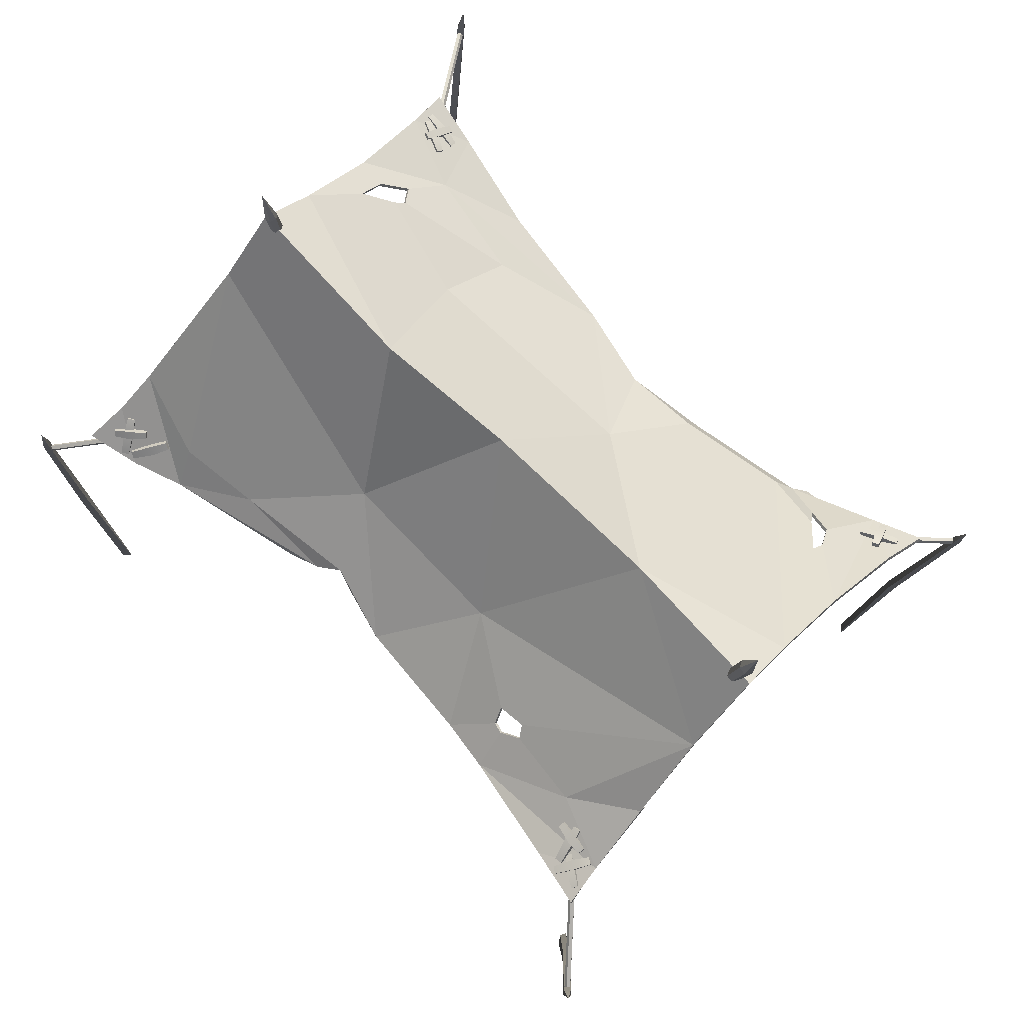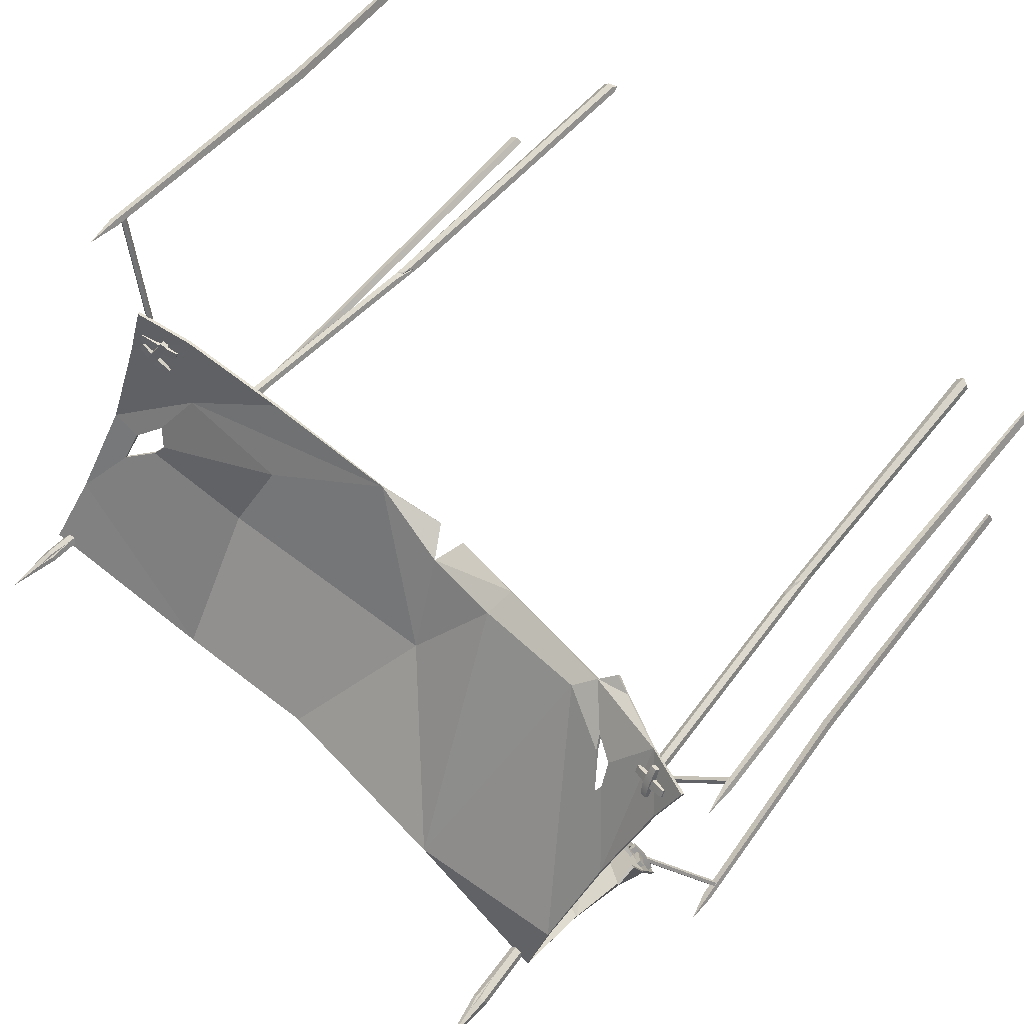
<metadata>
{"format":"obj","ext":"obj","renderer":"f3d","projection":"perspective","resolution":1024,"background":"white","views":[{"elev":78.5,"azim":-136.1,"up":"+Y"},{"elev":73.5,"azim":-137.8,"up":"+Z"}]}
</metadata>
<code>
v -296.1 261.9 215.7
v -293.2 259.1 -231.2
v 301.8 260.6 -229.7
v -107.8 231.6 -191.6
v -283.2 301 -136.3
v 218.2 239.3 -205.1
v 170.3 237.6 186.9
v -254.5 246.5 202.6
v -288.7 267.9 -195.8
v 11.48 398.4 -0.75
v 160.1 253.2 -172.4
v -278.3 419.9 -10.78
v -4.759 228.1 -180.4
v 6.346 213.6 156
v -278.3 357.2 -71.08
v 233.7 277 155.3
v 254.5 249.9 206.7
v -181 229.4 177.4
v -167.8 245.8 168.1
v 60.17 226.2 171.2
v 286.3 419.9 -2.573
v 227.6 263.9 -179.8
v 296 277.4 -194.3
v 286.3 376 43.81
v -77.62 219.2 162.8
v -288.3 283.1 178.1
v -280.6 334.5 105.5
v -228 271.4 -169.7
v 289.3 321.3 109.9
v 295.8 281.2 179.8
v 82.79 290 -101.4
v 75.94 237.2 -172.4
v -278.3 394.9 34.98
v 300.8 261.5 216.1
v 258.6 249.8 -219.6
v -243.3 249.8 -219.4
v -151.9 237.1 -199.2
v -147.8 408.6 -1.237
v 286.3 376.1 -54.26
v 293.2 298.4 -158.6
v -64.88 290.5 -106.8
v -36.36 294.1 86.92
v 132.3 407.8 -10.34
v 144.2 274.4 137.5
v 155.3 312.4 79.07
v 286.3 350.4 38.33
v 67.12 207.9 -150.8
v 104 225.1 -179.8
v -283.3 279.7 -129.2
v -208.4 224.6 187.6
v -192.4 217.7 187.7
v -163.4 267.5 -160.6
v -147.3 259.7 -167.6
v -138 259.3 -165.2
v -133.5 270.2 -152.4
v -157.2 274.1 -151
v 264.4 339.6 84.74
v 242.8 322.4 102.2
v 237.9 314.7 110.2
v 247.4 305.4 123.5
v 264 322.1 106.1
v -238.5 287.8 144.9
v -235.3 294.7 135.5
v -216.9 270.5 157.4
v -211 260.1 166.6
v -231.4 272.2 161.2
v -10.45 239.7 150.7
v -19.03 214.1 156.6
v 57.56 246.4 -161.2
v 45.6 214.5 -165.1
v -73.92 244.1 153.4
v -281.6 332.3 103.7
v -289.5 280.9 176.5
v -255.7 245.3 200.5
v -228.4 268.9 -168
v -287.5 266.5 -195.5
v -152.5 234.5 -197.9
v -163.8 265.1 -158.8
v -147.8 257.3 -165.8
v -108.3 229.3 -189.8
v -138.6 256.9 -163.3
v 160.6 250.9 -170.6
v 228.2 261.6 -177.9
v 219.1 237.9 -202.9
v 234.3 274.6 153.6
v 288.1 320.1 109.2
v 296.7 278.7 178.3
v 255.3 247.4 205.2
v 57.31 245.4 -158.6
v 83.01 287.8 -99.42
v -5.341 226.9 -178.1
v 76.75 236.9 -170
v -232.4 270.1 159.3
v -239.2 285.5 143
v -168.2 244.1 165.7
v -278.7 392.5 33.29
v -236 292.5 133.5
v -217.5 268.6 155.1
v 301.7 259 214.6
v -243.9 247 -218.5
v -293.9 256.3 -230.4
v -157.6 271.7 -149.2
v -278.5 355 -69.01
v -281.7 299.8 -135.4
v 11.5 395.4 -0.8496
v -65.12 288.3 -104.8
v -148.2 405.6 -1.233
v -134 267.9 -150.6
v -278.5 417.5 -10.42
v 171 235.2 185.1
v 144.7 272.1 135.6
v 60.84 225 168.8
v -297.4 259.7 214.1
v -211.8 258.3 164.3
v -181.6 228.1 174.8
v -10.22 239.4 147.7
v -36.56 291.9 84.83
v 155.7 310.2 77.1
v 132.7 404.8 -10.2
v 286.7 374 -52.25
v 293.9 296 -157
v 259.6 247.3 -218.2
v 302.7 258.1 -228.4
v 296.9 274.8 -192.8
v -74.28 242.4 150.9
v -78.04 218.4 159.9
v 286.6 417.7 -2.494
v 284.9 374.9 42.84
v 283.3 350.4 38.45
v 105 225.7 -177.2
v -280.3 279.7 -129.5
v -209.2 223.7 185
v -193 216.2 185.2
v 68.36 209.2 -148.4
v 243.3 320.1 100.4
v 264.7 337.4 82.74
v 238.4 312.3 108.5
v 247.7 303.1 121.6
v 264.2 319.8 104.2
v -19.39 213.5 153.6
v 7.176 213.6 153.1
v 44.71 214.5 -162.2
v 274 263.4 -207.9
v 273.1 260.4 -207.1
v 275 259.3 -204.7
v 277.1 261.7 -204
v 276.5 264.2 -205.9
v 275.1 261.8 -205.9
v 279.4 269.2 185.7
v 278.9 266.1 184.6
v 276.1 265 185.9
v 274.9 267.4 187.8
v 276.9 269.9 187.7
v 277.2 267.5 186.3
v -268.4 263.6 190.9
v -267.4 260.6 190.1
v -269.4 259.5 187.8
v -271.5 261.9 187
v -270.9 264.4 189
v -269.5 262 189
v -221.1 -244.7 -38.71
v -225.1 -244.9 -33.32
v -222.5 -244.9 -27.09
v -215.8 -244.8 -26.26
v -211.8 -244.6 -31.65
v -215.3 -242.7 -37.49
v -271.4 469.7 -16.04
v -275.2 468.8 -10.9
v -272.7 468.7 -4.977
v -268.5 483.5 -5.971
v -262.5 470.3 -9.315
v -265 470.4 -15.24
v -215.7 -251 -33.72
v -272.7 516.4 -8.402
v -260.9 338.9 -19.66
v -265.2 357.8 -14.19
v -263.4 368.4 -9.014
v -257.1 360 -9.301
v -252.8 341.1 -14.77
v -254.1 323.5 -20.21
v -233.4 -0.6588 -32.21
v -235.4 -10.24 -27.4
v -232.7 -5.823 -22.26
v -228 8.168 -21.92
v -225.9 17.75 -26.73
v -228.6 13.33 -31.88
v -268 469.2 -4.396
v -265 469.7 -5.916
v -264.3 445.3 -5.532
v -253.9 334.5 -18.01
v -255.2 338.8 -19.7
v -258.1 335.2 -19.79
v -213 -244.6 -34.61
v -215.8 -244.6 -38.05
v -215.5 -245.8 -35.97
v -231 -0.7299 -22.13
v -229.1 21.56 -21.44
v -228.9 13.06 -22.81
v 213.9 -238.3 -5.024
v 208.1 -238.2 -4.755
v 205.4 -238.1 0.4561
v 208.5 -238.2 5.397
v 214.3 -238.4 5.129
v 218.1 -236.7 -0.167
v 280.2 437.9 -7.065
v 274.7 438.9 -6.809
v 272.1 439.3 -1.85
v 277.6 451.1 0.877
v 280.6 437.8 2.598
v 283.1 437.4 -2.361
v 207.5 -243.8 0.3135
v 282.7 480.1 -2.28
v 265.2 321.6 -6.093
v 262.6 339.9 -5.395
v 262.1 349.6 -0.96
v 264.1 341.1 2.777
v 266.7 322.8 2.079
v 266.4 306.7 -2.329
v 228.4 19.05 -5.15
v 222.5 12.03 -4.138
v 221.4 16.26 0.6445
v 226.1 27.49 4.414
v 232 34.5 3.401
v 233.1 30.28 -1.381
v 274.3 438.9 1.594
v 277 438.5 2.768
v 272.8 417.2 2.743
v 267 316.7 -0.6943
v 268.2 320.4 -2.312
v 266.1 317.8 -4.436
v 215.6 -238.4 2.649
v 216.3 -238.4 -1.107
v 214 -239.4 0.04883
v 223.1 20.35 2.017
v 227.6 39.42 4.349
v 227.1 31.76 3.456
v -274.9 260.6 -206
v -274.2 257.6 -205
v -271.7 256.5 -206.7
v -270.8 258.9 -208.7
v -272.7 261.4 -208.3
v -272.8 259 -206.9
v -276.6 271.2 178
v -270.3 253 199.5
v -273.7 277.1 182
v -267.4 259 203.5
v -268.5 276.3 179.8
v -262.1 258.1 201.2
v -271.4 270.3 175.8
v -265 252.2 197.3
v -275.2 261.9 186.7
v -268.5 260.8 183.9
v -264.3 269.6 189.9
v -271 270.7 192.7
v -285.2 261.8 196.8
v -255 257.4 183.2
v -282.7 266.8 200.1
v -252.5 262.5 186.6
v -284.2 270.9 195.4
v -254 266.5 181.8
v -286.7 265.9 192
v -256.5 261.5 178.5
v -272.3 258 190.5
v -274.3 263.2 184.5
v -270.6 270.8 189.7
v -268.6 265.7 195.7
v 277 273.3 172.7
v 270.2 258 196.1
v 274.9 279.8 176.2
v 268.1 264.5 199.6
v 280.2 280.7 178.3
v 273.4 265.3 201.7
v 282.3 274.1 174.8
v 275.5 258.8 198.2
v 273.9 264.9 181.8
v 280.7 266 184.5
v 277.4 275.6 189.7
v 270.6 274.6 187
v 260.9 255.9 191.4
v 293.2 263.9 195.2
v 259.4 261.5 194.5
v 291.6 269.4 198.3
v 259.3 264.7 188.9
v 291.5 272.6 192.7
v 260.8 259.1 185.8
v 293 267 189.6
v 275.5 257.5 193
v 275.4 261.6 185.9
v 273 270 190.6
v 273.1 266 197.7
v 260.7 267.7 175.8
v 288.7 268.3 188.7
v 259.6 273.1 178.4
v 287.6 273.6 191.3
v 261.8 276 173.7
v 289.7 276.5 186.6
v 262.9 270.6 171
v 290.8 271.1 184
v 273 266.2 181.4
v 275.7 269.8 175.4
v 274 277.9 179.4
v 271.3 274.3 185.4
v 268.2 266.2 -191
v 291.1 263.1 -208.3
v 265.5 272 -195.4
v 288.4 268.8 -212.7
v 262.5 268.3 -198.7
v 285.4 265.1 -216
v 265.2 262.6 -194.3
v 288.1 259.4 -211.6
v 279.2 263.9 -197.1
v 275.4 259.2 -201.3
v 271.6 267.8 -207.8
v 275.4 272.5 -203.6
v 288.2 268.7 -193.7
v 275 250.4 -218.3
v 286.1 274.1 -196.9
v 272.9 255.7 -221.5
v 280.5 273.9 -193.8
v 267.3 255.6 -218.4
v 282.6 268.6 -190.6
v 269.4 250.2 -215.2
v 283.6 259.3 -204.1
v 276.5 259.1 -200.2
v 273.5 267.3 -204.9
v 280.6 267.5 -208.9
v 250.2 261.8 -185.6
v 268.6 254.1 -212.4
v 247.6 266.7 -189.1
v 266 259 -215.9
v 242.9 262.8 -191.2
v 261.3 255.2 -218
v 245.5 257.9 -187.7
v 264 250.3 -214.5
v 259.6 257.7 -196.2
v 253.7 252.7 -198.9
v 249.6 260.2 -204.1
v 255.6 265.2 -201.4
v -270.8 263.2 -189
v -242.5 260.8 -183.6
v -269.8 270.3 -191.8
v -241.5 267.9 -186.4
v -268.9 268.3 -197.1
v -240.7 265.9 -191.8
v -269.9 261.2 -194.3
v -241.7 258.7 -189
v -258.8 260.7 -185.3
v -257.7 258.1 -192.1
v -256.2 268.7 -196.1
v -257.2 271.3 -189.3
v -251.9 263.9 -180.1
v -258.7 251.7 -210.4
v -250.5 269.7 -182.9
v -257.4 257.4 -213.2
v -256.6 271.6 -182.3
v -263.5 259.3 -212.6
v -258 265.8 -179.4
v -264.8 253.6 -209.7
v -254.4 256.8 -192.7
v -262.2 259.2 -191.9
v -260.1 267.9 -196.2
v -252.3 265.5 -197
v -290.2 256.2 -215.5
v -266.9 253.9 -198.7
v -288.1 263.3 -217.7
v -264.8 261 -200.9
v -285.1 261.3 -222.1
v -261.7 258.9 -205.3
v -287.2 254.2 -220
v -263.9 251.8 -203.2
v -280.9 253.8 -207.1
v -277 251.1 -212.8
v -273.9 261.7 -215.8
v -277.8 264.3 -210.1
v -279.5 262.5 -191
v -262.7 250.6 -217.2
v -277.7 268.5 -192.8
v -260.9 256.7 -219.1
v -283 269.1 -196.5
v -266.2 257.2 -222.7
v -284.8 263.1 -194.6
v -267.9 251.2 -220.9
v -271.9 255.6 -201.6
v -278.6 256.4 -206.2
v -275.9 265.6 -208.9
v -269.2 264.8 -204.3
v 329.4 230.9 -264.9
v 328.4 227.9 -264.2
v 330.3 226.8 -261.8
v 332.4 229.1 -261
v 331.8 231.7 -263
v -344 218.1 -284.4
v -343.4 215.1 -283.4
v -340.8 214 -285.1
v -339.9 216.4 -287.1
v -341.9 218.9 -286.7
v -318.5 234.1 244.6
v -317.6 231 243.9
v -319.5 229.9 241.5
v -321.6 232.3 240.8
v -321 234.8 242.7
v 345.2 223.6 285.3
v 344.7 220.6 284.2
v 341.9 219.5 285.5
v 340.7 221.8 287.4
v 342.7 224.4 287.3
v 331.7 271.1 -261.1
v 318.6 -233.7 -269.7
v 325.1 -233.7 -276
v 324.9 -233.3 -268.3
v 331.4 -233.3 -274.5
v 326.9 245 -262.8
v 330.1 245.5 -266.6
v 334.8 245.3 -262.6
v 331.7 244.8 -258.8
v 327.8 39.48 -263
v 331.9 39.44 -268
v 326.6 39.62 -272.4
v 322.4 39.67 -267.4
v 343.7 257 291.7
v 330.3 -235.5 235.9
v 334.8 -235.7 243.7
v 327.5 -235.2 242
v 332 -235.4 249.7
v 344.7 231.4 284.1
v 347.6 231.2 288.1
v 342.6 231 291.8
v 339.7 231.1 287.8
v 330.2 27.98 259
v 334.1 27 264.1
v 339.7 27.32 260
v 335.9 28.3 254.9
v -323.5 264.8 246.5
v -298.2 -232.9 205.4
v -292.9 -233 212.8
v -299.1 -233.9 205.9
v -293.9 -234 213.3
v -320.4 239.2 240
v -317.2 239.5 243.8
v -321 238.9 247
v -324.2 238.6 243.2
v -309.1 35.21 218.8
v -304.8 34.86 223.7
v -299.9 35.68 219.6
v -304.2 36.02 214.7
v -347.5 255.6 -291.4
v -307.8 -235.8 -248.5
v -303 -235.4 -241
v -310.7 -235.2 -243
v -305.9 -234.9 -235.5
v -342.8 229.4 -291.8
v -339.8 230.7 -288.1
v -344.6 230.8 -284.2
v -347.6 229.4 -287.9
v -326.2 27.09 -259.6
v -322.1 28.14 -254.7
v -316.8 28.09 -259.1
v -320.8 27.04 -264
f 72 74 73
f 76 77 75
f 75 77 79 78
f 80 81 79 77
f 82 84 83
f 86 87 85
f 87 88 85
f 82 90 89
f 91 89 90
f 92 84 82
f 74 72 94 93
f 95 98 97 96
f 96 97 94 72
f 99 88 87
f 77 76 100
f 101 100 76
f 102 103 75 78
f 103 104 75
f 76 75 104
f 105 107 106
f 108 106 103 102
f 106 107 103
f 109 103 107
f 110 85 88
f 85 112 111
f 85 110 112
f 113 73 74
f 95 115 114 98
f 74 93 114 115
f 116 117 112
f 111 112 117 118
f 105 90 119
f 82 120 90
f 84 121 83
f 82 83 120
f 83 121 120
f 123 124 122
f 124 121 122
f 84 122 121
f 109 107 96
f 95 96 107
f 117 105 119 118
f 80 106 108 81
f 105 106 90
f 80 91 106
f 91 90 106
f 105 117 107
f 126 115 95 125
f 127 128 119
f 90 120 127 119
f 128 129 86
f 92 130 84
f 104 131 76
f 115 132 74
f 115 133 132
f 92 134 130
f 119 128 136 135 118
f 137 111 118 135
f 138 85 111 137
f 86 85 138 139
f 128 86 139 136
f 140 126 116
f 141 116 112
f 126 125 116
f 82 89 92
f 91 142 89
f 125 117 116
f 107 117 125
f 95 107 125
f 27 26 8
f 9 28 37
f 28 52 53 37
f 4 37 53 54
f 11 22 6
f 29 16 30
f 30 16 17
f 11 69 31
f 13 31 69
f 32 11 6
f 8 66 62 27
f 19 33 63 64
f 33 27 62 63
f 34 30 17
f 37 36 9
f 2 9 36
f 56 52 28 15
f 15 28 5
f 9 5 28
f 10 41 38
f 55 56 15 41
f 41 15 38
f 12 38 15
f 7 17 16
f 16 44 20
f 16 20 7
f 1 8 26
f 19 64 65 18
f 8 18 65 66
f 67 20 42
f 44 45 42 20
f 10 43 31
f 11 31 39
f 6 22 40
f 11 39 22
f 22 39 40
f 3 35 23
f 23 35 40
f 6 40 35
f 12 33 38
f 19 38 33
f 42 45 43 10
f 4 54 55 41
f 10 31 41
f 4 41 13
f 13 41 31
f 10 38 42
f 25 71 19 18
f 21 43 24
f 31 43 21 39
f 24 29 46
f 32 6 48
f 5 9 49
f 18 8 50
f 18 50 51
f 32 48 47
f 43 45 58 57 24
f 59 58 45 44
f 60 59 44 16
f 29 61 60 16
f 24 57 61 29
f 68 67 25
f 14 20 67
f 25 67 71
f 11 32 69
f 13 69 70
f 71 67 42
f 38 71 42
f 19 71 38
f 27 72 73 26
f 52 78 79 53
f 4 80 77 37
f 53 79 81 54
f 30 87 86 29
f 66 93 94 62
f 63 97 98 64
f 33 96 72 27
f 62 94 97 63
f 34 99 87 30
f 17 88 99 34
f 37 77 100 36
f 2 101 76 9
f 36 100 101 2
f 56 102 78 52
f 5 104 103 15
f 55 108 102 56
f 15 103 109 12
f 7 110 88 17
f 20 112 110 7
f 1 113 74 8
f 26 73 113 1
f 64 98 114 65
f 65 114 93 66
f 39 120 121 40
f 3 123 122 35
f 23 124 123 3
f 40 121 124 23
f 35 122 84 6
f 12 109 96 33
f 54 81 108 55
f 13 91 80 4
f 18 115 126 25
f 24 128 127 21
f 21 127 120 39
f 29 86 129 46
f 46 129 128 24
f 6 84 130 48
f 9 76 131 49
f 49 131 104 5
f 8 74 132 50
f 50 132 133 51
f 51 133 115 18
f 48 130 134 47
f 47 134 92 32
f 58 135 136 57
f 59 137 135 58
f 60 138 137 59
f 61 139 138 60
f 57 136 139 61
f 68 140 116 67
f 25 126 140 68
f 14 141 112 20
f 67 116 141 14
f 32 92 89 69
f 69 89 142 70
f 70 142 91 13
f 387 388 144 143
f 388 389 145 144
f 389 390 146 145
f 390 391 147 146
f 391 387 143 147
f 143 144 148
f 144 145 148
f 145 146 148
f 146 147 148
f 147 143 148
f 402 403 150 149
f 403 404 151 150
f 404 405 152 151
f 405 406 153 152
f 406 402 149 153
f 149 150 154
f 150 151 154
f 151 152 154
f 152 153 154
f 153 149 154
f 397 398 156 155
f 398 399 157 156
f 399 400 158 157
f 400 401 159 158
f 401 397 155 159
f 155 156 160
f 156 157 160
f 157 158 160
f 158 159 160
f 159 155 160
f 161 162 182 181
f 162 163 183 182
f 163 164 184 196 183
f 164 165 185 184
f 165 193 166 186 185
f 166 194 161 181 186
f 162 161 173
f 163 162 173
f 164 163 173
f 165 164 173
f 195 193 165 173
f 161 194 195 173
f 167 168 174
f 168 169 174
f 169 187 170 174
f 170 188 171 174
f 171 172 174
f 172 167 174
f 175 176 168 167
f 176 177 169 168
f 177 178 189 187 169
f 178 179 171 188 189
f 179 190 191 172 171
f 191 192 175 167 172
f 181 182 176 175
f 182 183 177 176
f 183 196 197 178 177
f 197 185 179 178
f 185 186 180 190 179
f 186 181 175 192 180
f 189 188 170
f 187 189 170
f 192 190 180
f 191 190 192
f 195 194 166
f 166 193 195
f 197 196 198
f 198 185 197
f 198 196 184
f 184 185 198
f 199 200 220 219
f 200 201 221 220
f 201 202 222 234 221
f 202 203 223 222
f 203 231 204 224 223
f 204 232 199 219 224
f 200 199 211
f 201 200 211
f 202 201 211
f 203 202 211
f 233 231 203 211
f 199 232 233 211
f 205 206 212
f 206 207 212
f 207 225 208 212
f 208 226 209 212
f 209 210 212
f 210 205 212
f 213 214 206 205
f 214 215 207 206
f 215 216 227 225 207
f 216 217 209 226 227
f 217 228 229 210 209
f 229 230 213 205 210
f 219 220 214 213
f 220 221 215 214
f 221 234 235 216 215
f 235 223 217 216
f 223 224 218 228 217
f 224 219 213 230 218
f 227 226 208
f 225 227 208
f 230 228 218
f 229 228 230
f 233 232 204
f 204 231 233
f 235 234 236
f 236 223 235
f 236 234 222
f 222 223 236
f 392 393 238 237
f 393 394 239 238
f 394 395 240 239
f 395 396 241 240
f 396 392 237 241
f 237 238 242
f 238 239 242
f 239 240 242
f 240 241 242
f 241 237 242
f 254 251 244 246
f 253 254 246 248
f 252 253 248 250
f 251 252 250 244
f 244 250 248 246
f 249 243 245 247
f 249 252 251 243
f 247 253 252 249
f 245 254 253 247
f 243 251 254 245
f 266 263 256 258
f 265 266 258 260
f 264 265 260 262
f 263 264 262 256
f 256 262 260 258
f 261 255 257 259
f 261 264 263 255
f 259 265 264 261
f 257 266 265 259
f 255 263 266 257
f 278 275 268 270
f 277 278 270 272
f 276 277 272 274
f 275 276 274 268
f 268 274 272 270
f 273 267 269 271
f 273 276 275 267
f 271 277 276 273
f 269 278 277 271
f 267 275 278 269
f 290 287 280 282
f 289 290 282 284
f 288 289 284 286
f 287 288 286 280
f 280 286 284 282
f 285 279 281 283
f 285 288 287 279
f 283 289 288 285
f 281 290 289 283
f 279 287 290 281
f 302 299 292 294
f 301 302 294 296
f 300 301 296 298
f 299 300 298 292
f 292 298 296 294
f 297 291 293 295
f 297 300 299 291
f 295 301 300 297
f 293 302 301 295
f 291 299 302 293
f 314 311 304 306
f 313 314 306 308
f 312 313 308 310
f 311 312 310 304
f 304 310 308 306
f 309 303 305 307
f 309 312 311 303
f 307 313 312 309
f 305 314 313 307
f 303 311 314 305
f 326 323 316 318
f 325 326 318 320
f 324 325 320 322
f 323 324 322 316
f 316 322 320 318
f 321 315 317 319
f 321 324 323 315
f 319 325 324 321
f 317 326 325 319
f 315 323 326 317
f 338 335 328 330
f 337 338 330 332
f 336 337 332 334
f 335 336 334 328
f 328 334 332 330
f 333 327 329 331
f 333 336 335 327
f 331 337 336 333
f 329 338 337 331
f 327 335 338 329
f 350 347 340 342
f 349 350 342 344
f 348 349 344 346
f 347 348 346 340
f 340 346 344 342
f 345 339 341 343
f 345 348 347 339
f 343 349 348 345
f 341 350 349 343
f 339 347 350 341
f 362 359 352 354
f 361 362 354 356
f 360 361 356 358
f 359 360 358 352
f 352 358 356 354
f 357 351 353 355
f 357 360 359 351
f 355 361 360 357
f 353 362 361 355
f 351 359 362 353
f 374 371 364 366
f 373 374 366 368
f 372 373 368 370
f 371 372 370 364
f 364 370 368 366
f 369 363 365 367
f 369 372 371 363
f 367 373 372 369
f 365 374 373 367
f 363 371 374 365
f 386 383 376 378
f 385 386 378 380
f 384 385 380 382
f 383 384 382 376
f 376 382 380 378
f 381 375 377 379
f 381 384 383 375
f 379 385 384 381
f 377 386 385 379
f 375 383 386 377
f 412 413 418 419
f 408 409 411 410
f 416 417 414 415
f 413 414 417 418
f 419 416 415 412
f 407 413 412
f 407 414 413
f 415 414 407
f 412 415 407
f 410 411 417 416
f 418 417 411 409
f 419 418 409 408
f 410 416 419 408
f 425 426 431 432
f 421 422 424 423
f 429 430 427 428
f 426 427 430 431
f 432 429 428 425
f 420 426 425
f 420 427 426
f 428 427 420
f 425 428 420
f 423 424 430 429
f 431 430 424 422
f 432 431 422 421
f 423 429 432 421
f 438 439 444 445
f 434 435 437 436
f 442 443 440 441
f 439 440 443 444
f 445 442 441 438
f 433 439 438
f 433 440 439
f 441 440 433
f 438 441 433
f 436 437 443 442
f 444 443 437 435
f 445 444 435 434
f 436 442 445 434
f 451 452 457 458
f 447 448 450 449
f 455 456 453 454
f 452 453 456 457
f 458 455 454 451
f 446 452 451
f 446 453 452
f 454 453 446
f 451 454 446
f 449 450 456 455
f 457 456 450 448
f 458 457 448 447
f 449 455 458 447

</code>
